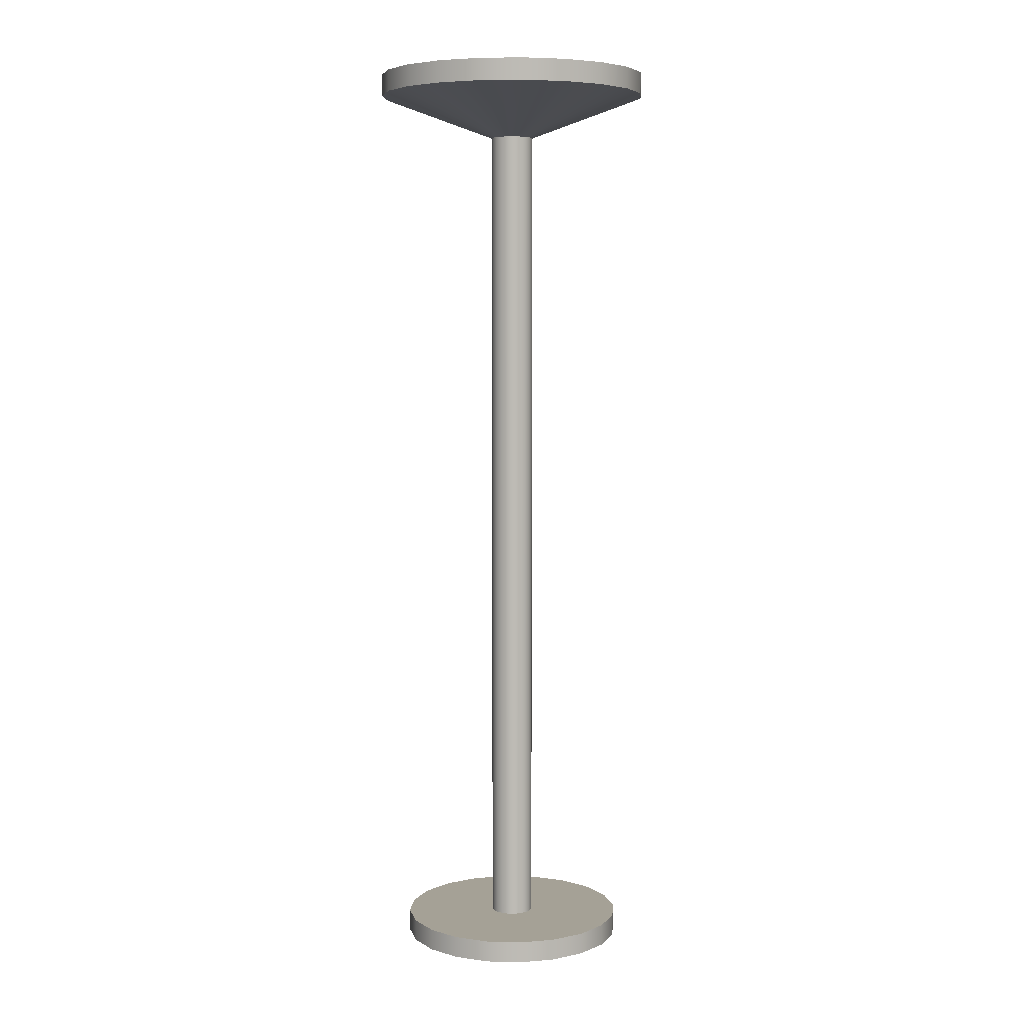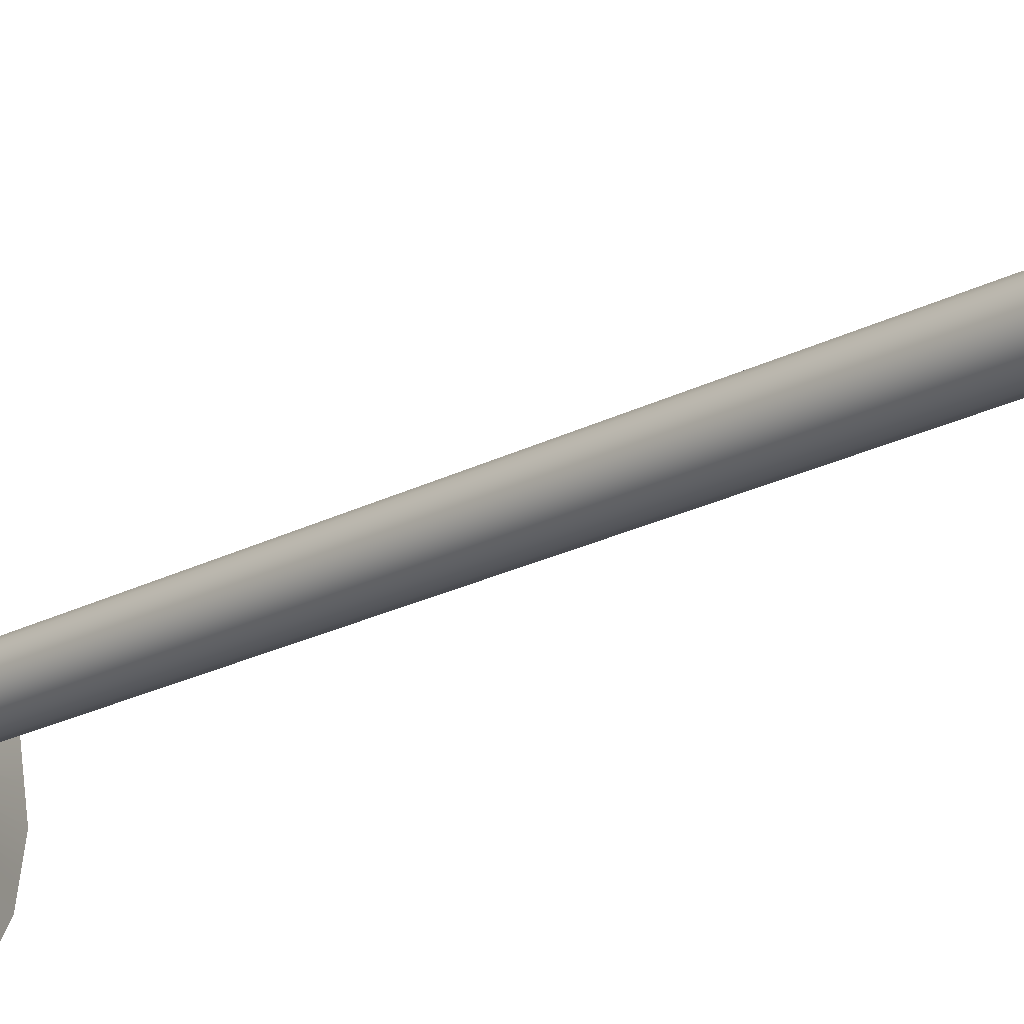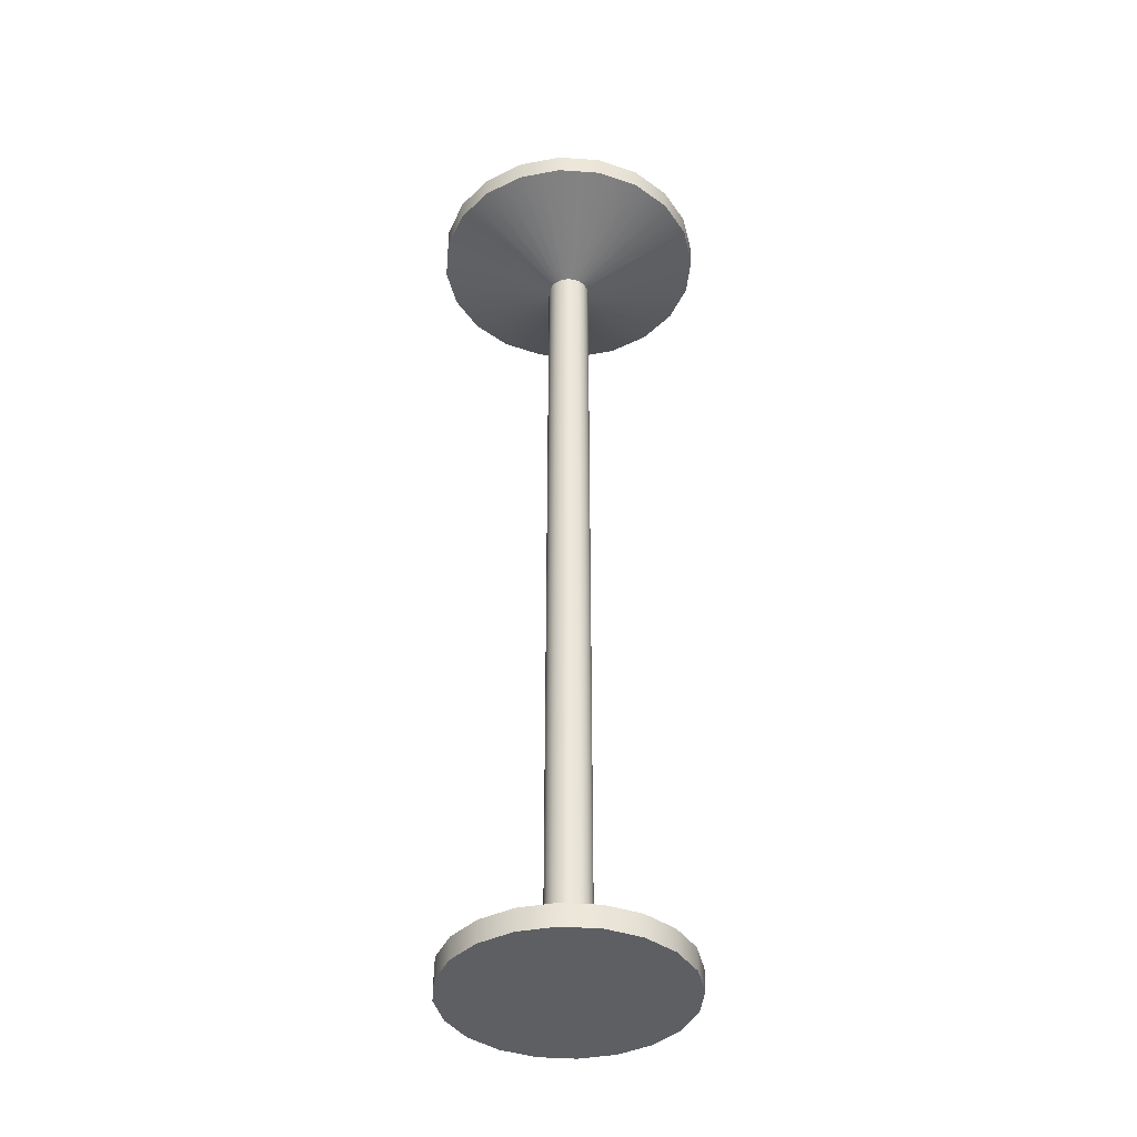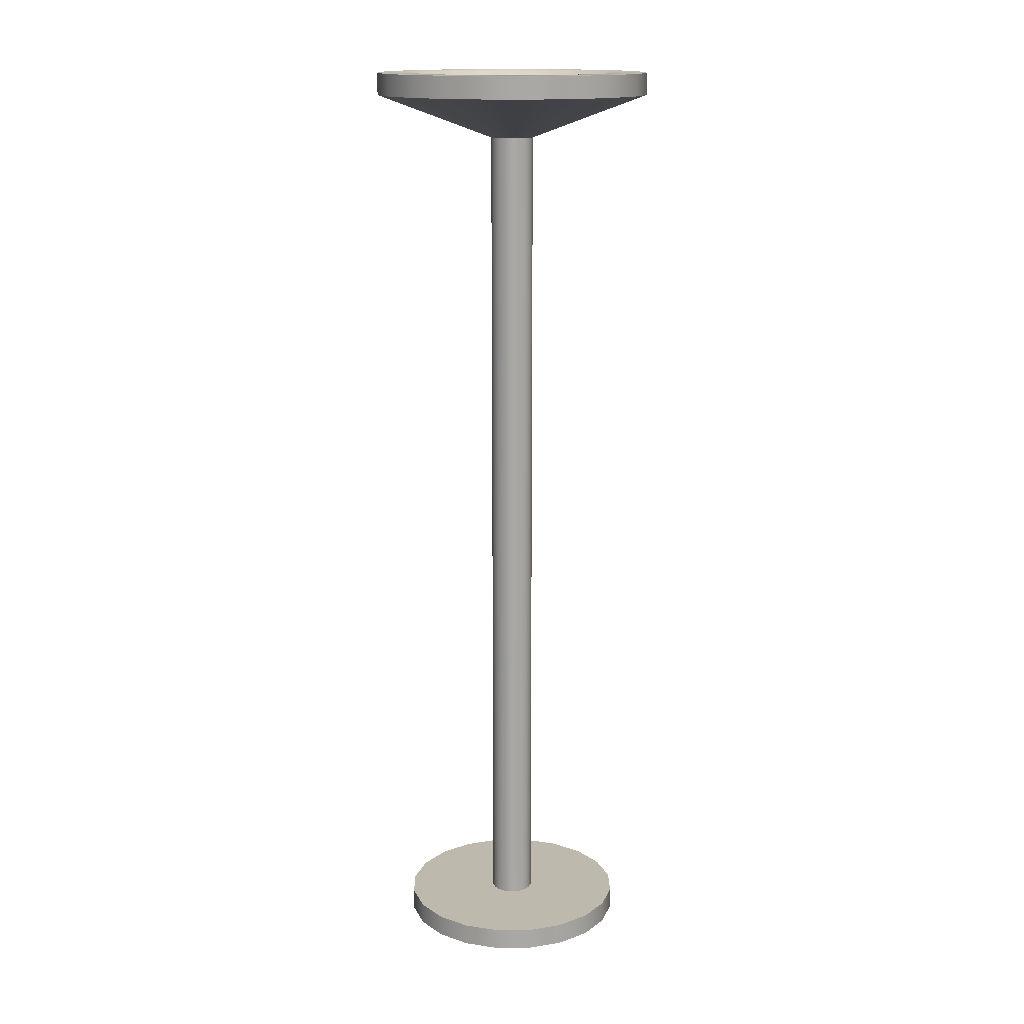
<metadata>
{"format":"obj","ext":"obj","renderer":"f3d","projection":"perspective","resolution":1024,"background":"white","views":[{"elev":6.1,"azim":85.4,"up":"+Y"},{"elev":-21.1,"azim":-46.1,"up":"+Z"},{"elev":-40.3,"azim":58.0,"up":"+Y"},{"elev":15.3,"azim":44.2,"up":"+Y"}]}
</metadata>
<code>
g default
v -1.905 0 1.969
v -1.919 0 1.941
v -1.941 0 1.919
v -1.969 0 1.905
v -2 0 1.9
v -2.031 0 1.905
v -2.059 0 1.919
v -2.081 0 1.941
v -2.095 0 1.969
v -2.1 0 2
v -2.095 0 2.031
v -2.081 0 2.059
v -2.059 0 2.081
v -2.031 0 2.095
v -2 0 2.1
v -1.969 0 2.095
v -1.941 0 2.081
v -1.919 0 2.059
v -1.905 0 2.031
v -1.9 0 2
v -1.952 2 1.985
v -1.96 2 1.971
v -1.971 2 1.96
v -1.985 2 1.952
v -2 2 1.95
v -2.015 2 1.952
v -2.029 2 1.96
v -2.04 2 1.971
v -2.048 2 1.985
v -2.05 2 2
v -2.048 2 2.015
v -2.04 2 2.029
v -2.029 2 2.04
v -2.015 2 2.048
v -2 2 2.05
v -1.985 2 2.048
v -1.971 2 2.04
v -1.96 2 2.029
v -1.952 2 2.015
v -1.95 2 2
v -2 0 2
v -1.956 0.05 1.978
v -1.912 0 1.955
v -1.96 0.05 1.971
v -1.956 2 1.978
v -1.952 0.05 1.985
v -1.965 0.05 1.965
v -1.93 0 1.93
v -1.971 0.05 1.96
v -1.965 2 1.965
v -1.978 0.05 1.956
v -1.955 0 1.912
v -1.985 0.05 1.952
v -1.978 2 1.956
v -1.992 0.05 1.951
v -1.985 0 1.902
v -2 0.05 1.95
v -1.992 2 1.951
v -2.008 0.05 1.951
v -2.015 0 1.902
v -2.015 0.05 1.952
v -2.008 2 1.951
v -2.022 0.05 1.956
v -2.045 0 1.912
v -2.029 0.05 1.96
v -2.022 2 1.956
v -2.035 0.05 1.965
v -2.07 0 1.93
v -2.04 0.05 1.971
v -2.035 2 1.965
v -2.044 0.05 1.978
v -2.088 0 1.955
v -2.048 0.05 1.985
v -2.044 2 1.978
v -2.049 0.05 1.992
v -2.098 0 1.985
v -2.05 0.05 2
v -2.049 2 1.992
v -2.049 0.05 2.008
v -2.098 0 2.015
v -2.048 0.05 2.015
v -2.049 2 2.008
v -2.044 0.05 2.022
v -2.088 0 2.045
v -2.04 0.05 2.029
v -2.044 2 2.022
v -2.035 0.05 2.035
v -2.07 0 2.07
v -2.029 0.05 2.04
v -2.035 2 2.035
v -2.022 0.05 2.044
v -2.045 0 2.088
v -2.015 0.05 2.048
v -2.022 2 2.044
v -2.008 0.05 2.049
v -2.015 0 2.098
v -2 0.05 2.05
v -2.008 2 2.049
v -1.992 0.05 2.049
v -1.985 0 2.098
v -1.985 0.05 2.048
v -1.992 2 2.049
v -1.978 0.05 2.044
v -1.955 0 2.088
v -1.971 0.05 2.04
v -1.978 2 2.044
v -1.965 0.05 2.035
v -1.93 0 2.07
v -1.96 0.05 2.029
v -1.965 2 2.035
v -1.956 0.05 2.022
v -1.912 0 2.045
v -1.952 0.05 2.015
v -1.956 2 2.022
v -1.951 0.05 2.008
v -1.902 0 2.015
v -1.95 0.05 2
v -1.951 2 2.008
v -1.951 0.05 1.992
v -1.902 0 1.985
v -1.951 2 1.992
v -1.75 0 1.919
v -1.75 0.05 1.919
v -1.769 0 1.882
v -1.769 0.05 1.882
v -1.788 0 1.846
v -1.788 0.05 1.846
v -1.817 0 1.817
v -1.817 0.05 1.817
v -1.846 0 1.788
v -1.846 0.05 1.788
v -1.882 0 1.769
v -1.882 0.05 1.769
v -1.919 0 1.75
v -1.919 0.05 1.75
v -1.959 0 1.744
v -1.959 0.05 1.744
v -2 0 1.738
v -2 0.05 1.738
v -2.041 0 1.744
v -2.041 0.05 1.744
v -2.081 0 1.75
v -2.081 0.05 1.75
v -2.118 0 1.769
v -2.118 0.05 1.769
v -2.154 0 1.788
v -2.154 0.05 1.788
v -2.183 0 1.817
v -2.183 0.05 1.817
v -2.212 0 1.846
v -2.212 0.05 1.846
v -2.231 0 1.882
v -2.231 0.05 1.882
v -2.25 0 1.919
v -2.25 0.05 1.919
v -2.256 0 1.959
v -2.256 0.05 1.959
v -2.263 0 2
v -2.263 0.05 2
v -2.256 0 2.041
v -2.256 0.05 2.041
v -2.25 0 2.081
v -2.25 0.05 2.081
v -2.231 0 2.118
v -2.231 0.05 2.118
v -2.212 0 2.154
v -2.212 0.05 2.154
v -2.183 0 2.183
v -2.183 0.05 2.183
v -2.154 0 2.212
v -2.154 0.05 2.212
v -2.118 0 2.231
v -2.118 0.05 2.231
v -2.081 0 2.25
v -2.081 0.05 2.25
v -2.041 0 2.256
v -2.041 0.05 2.256
v -2 0 2.263
v -2 0.05 2.263
v -1.959 0 2.256
v -1.959 0.05 2.256
v -1.919 0 2.25
v -1.919 0.05 2.25
v -1.882 0 2.231
v -1.882 0.05 2.231
v -1.846 0 2.212
v -1.846 0.05 2.212
v -1.817 0 2.183
v -1.817 0.05 2.183
v -1.788 0 2.154
v -1.788 0.05 2.154
v -1.769 0 2.118
v -1.769 0.05 2.118
v -1.75 0 2.081
v -1.75 0.05 2.081
v -1.744 0 2.041
v -1.744 0.05 2.041
v -1.738 0 2
v -1.738 0.05 2
v -1.744 0 1.959
v -1.744 0.05 1.959
v -1.697 2.1 1.902
v -1.719 2.1 1.857
v -1.742 2.1 1.813
v -1.777 2.1 1.777
v -1.813 2.1 1.742
v -1.857 2.1 1.719
v -1.902 2.1 1.697
v -1.951 2.1 1.689
v -2 2.1 1.681
v -2.049 2.1 1.689
v -2.099 2.1 1.697
v -2.143 2.1 1.719
v -2.187 2.1 1.742
v -2.223 2.1 1.777
v -2.258 2.1 1.813
v -2.281 2.1 1.857
v -2.303 2.1 1.902
v -2.311 2.1 1.951
v -2.319 2.1 2
v -2.311 2.1 2.049
v -2.303 2.1 2.099
v -2.281 2.1 2.143
v -2.258 2.1 2.187
v -2.223 2.1 2.223
v -2.187 2.1 2.258
v -2.143 2.1 2.281
v -2.099 2.1 2.303
v -2.049 2.1 2.311
v -2 2.1 2.319
v -1.951 2.1 2.311
v -1.902 2.1 2.303
v -1.857 2.1 2.281
v -1.813 2.1 2.258
v -1.777 2.1 2.223
v -1.742 2.1 2.187
v -1.719 2.1 2.143
v -1.697 2.1 2.099
v -1.689 2.1 2.049
v -1.681 2.1 2
v -1.689 2.1 1.951
v -1.697 2.15 1.902
v -1.719 2.15 1.857
v -1.742 2.15 1.813
v -1.777 2.15 1.777
v -1.813 2.15 1.742
v -1.857 2.15 1.719
v -1.902 2.15 1.697
v -1.951 2.15 1.689
v -2 2.15 1.681
v -2.049 2.15 1.689
v -2.099 2.15 1.697
v -2.143 2.15 1.719
v -2.187 2.15 1.742
v -2.223 2.15 1.777
v -2.258 2.15 1.813
v -2.281 2.15 1.857
v -2.303 2.15 1.902
v -2.311 2.15 1.951
v -2.319 2.15 2
v -2.311 2.15 2.049
v -2.303 2.15 2.099
v -2.281 2.15 2.143
v -2.258 2.15 2.187
v -2.223 2.15 2.223
v -2.187 2.15 2.258
v -2.143 2.15 2.281
v -2.099 2.15 2.303
v -2.049 2.15 2.311
v -2 2.15 2.319
v -1.951 2.15 2.311
v -1.902 2.15 2.303
v -1.857 2.15 2.281
v -1.813 2.15 2.258
v -1.777 2.15 2.223
v -1.742 2.15 2.187
v -1.719 2.15 2.143
v -1.697 2.15 2.099
v -1.689 2.15 2.049
v -1.681 2.15 2
v -1.689 2.15 1.951
v -1.773 2.15 1.926
v -1.79 2.15 1.893
v -1.807 2.15 1.859
v -1.833 2.15 1.833
v -1.859 2.15 1.807
v -1.893 2.15 1.79
v -1.926 2.15 1.773
v -1.963 2.15 1.767
v -2 2.15 1.761
v -2.037 2.15 1.767
v -2.074 2.15 1.773
v -2.107 2.15 1.79
v -2.141 2.15 1.807
v -2.167 2.15 1.833
v -2.193 2.15 1.859
v -2.21 2.15 1.893
v -2.227 2.15 1.926
v -2.233 2.15 1.963
v -2.239 2.15 2
v -2.233 2.15 2.037
v -2.227 2.15 2.074
v -2.21 2.15 2.107
v -2.193 2.15 2.141
v -2.167 2.15 2.167
v -2.141 2.15 2.193
v -2.107 2.15 2.21
v -2.074 2.15 2.227
v -2.037 2.15 2.233
v -2 2.15 2.239
v -1.963 2.15 2.233
v -1.926 2.15 2.227
v -1.893 2.15 2.21
v -1.859 2.15 2.193
v -1.833 2.15 2.167
v -1.807 2.15 2.141
v -1.79 2.15 2.107
v -1.773 2.15 2.074
v -1.767 2.15 2.037
v -1.761 2.15 2
v -1.767 2.15 1.963
v -1.957 2.05 1.986
v -1.961 2.05 1.98
v -1.964 2.05 1.974
v -2 2.05 2
v -1.969 2.05 1.969
v -1.974 2.05 1.964
v -1.98 2.05 1.961
v -1.986 2.05 1.957
v -1.993 2.05 1.956
v -2 2.05 1.955
v -2.007 2.05 1.956
v -2.014 2.05 1.957
v -2.02 2.05 1.961
v -2.026 2.05 1.964
v -2.031 2.05 1.969
v -2.036 2.05 1.974
v -2.039 2.05 1.98
v -2.043 2.05 1.986
v -2.044 2.05 1.993
v -2.045 2.05 2
v -2.044 2.05 2.007
v -2.043 2.05 2.014
v -2.039 2.05 2.02
v -2.036 2.05 2.026
v -2.031 2.05 2.031
v -2.026 2.05 2.036
v -2.02 2.05 2.039
v -2.014 2.05 2.043
v -2.007 2.05 2.044
v -2 2.05 2.045
v -1.993 2.05 2.044
v -1.986 2.05 2.043
v -1.98 2.05 2.039
v -1.974 2.05 2.036
v -1.969 2.05 2.031
v -1.964 2.05 2.026
v -1.961 2.05 2.02
v -1.957 2.05 2.014
v -1.956 2.05 2.007
v -1.955 2.05 2
v -1.956 2.05 1.993
g PropZoo:pCylinder9
f 123 122 124 125
f 127 126 128 129
f 131 130 132 133
f 135 134 136 137
f 139 138 140 141
f 143 142 144 145
f 147 146 148 149
f 151 150 152 153
f 155 154 156 157
f 159 158 160 161
f 163 162 164 165
f 167 166 168 169
f 171 170 172 173
f 175 174 176 177
f 179 178 180 181
f 183 182 184 185
f 187 186 188 189
f 191 190 192 193
f 195 194 196 197
f 199 198 200 201
f 2 43 1 41
f 3 48 2 41
f 4 52 3 41
f 5 56 4 41
f 6 60 5 41
f 7 64 6 41
f 8 68 7 41
f 9 72 8 41
f 10 76 9 41
f 11 80 10 41
f 12 84 11 41
f 13 88 12 41
f 14 92 13 41
f 15 96 14 41
f 16 100 15 41
f 17 104 16 41
f 18 108 17 41
f 19 112 18 41
f 20 116 19 41
f 1 120 20 41
f 322 323 324 325
f 324 326 327 325
f 327 328 329 325
f 329 330 331 325
f 331 332 333 325
f 333 334 335 325
f 335 336 337 325
f 337 338 339 325
f 339 340 341 325
f 341 342 343 325
f 343 344 345 325
f 345 346 347 325
f 347 348 349 325
f 349 350 351 325
f 351 352 353 325
f 353 354 355 325
f 355 356 357 325
f 357 358 359 325
f 359 360 361 325
f 361 362 322 325
f 124 126 127 125
f 44 22 45 42
f 45 21 46 42
f 128 130 131 129
f 49 23 50 47
f 50 22 44 47
f 132 134 135 133
f 53 24 54 51
f 54 23 49 51
f 136 138 139 137
f 57 25 58 55
f 58 24 53 55
f 140 142 143 141
f 61 26 62 59
f 62 25 57 59
f 144 146 147 145
f 65 27 66 63
f 66 26 61 63
f 148 150 151 149
f 69 28 70 67
f 70 27 65 67
f 152 154 155 153
f 73 29 74 71
f 74 28 69 71
f 156 158 159 157
f 77 30 78 75
f 78 29 73 75
f 160 162 163 161
f 81 31 82 79
f 82 30 77 79
f 164 166 167 165
f 85 32 86 83
f 86 31 81 83
f 168 170 171 169
f 89 33 90 87
f 90 32 85 87
f 172 174 175 173
f 93 34 94 91
f 94 33 89 91
f 176 178 179 177
f 97 35 98 95
f 98 34 93 95
f 180 182 183 181
f 101 36 102 99
f 102 35 97 99
f 184 186 187 185
f 105 37 106 103
f 106 36 101 103
f 188 190 191 189
f 109 38 110 107
f 110 37 105 107
f 192 194 195 193
f 113 39 114 111
f 114 38 109 111
f 196 198 199 197
f 117 40 118 115
f 118 39 113 115
f 200 122 123 201
f 46 21 121 119
f 121 40 117 119
f 1 43 124 122
f 42 46 123 125
f 2 48 128 126
f 47 44 127 129
f 3 52 132 130
f 51 49 131 133
f 4 56 136 134
f 55 53 135 137
f 5 60 140 138
f 59 57 139 141
f 6 64 144 142
f 63 61 143 145
f 7 68 148 146
f 67 65 147 149
f 8 72 152 150
f 71 69 151 153
f 9 76 156 154
f 75 73 155 157
f 10 80 160 158
f 79 77 159 161
f 11 84 164 162
f 83 81 163 165
f 12 88 168 166
f 87 85 167 169
f 13 92 172 170
f 91 89 171 173
f 14 96 176 174
f 95 93 175 177
f 15 100 180 178
f 99 97 179 181
f 16 104 184 182
f 103 101 183 185
f 17 108 188 186
f 107 105 187 189
f 18 112 192 190
f 111 109 191 193
f 19 116 196 194
f 115 113 195 197
f 20 120 200 198
f 119 117 199 201
f 43 2 126 124
f 44 42 125 127
f 48 3 130 128
f 49 47 129 131
f 52 4 134 132
f 53 51 133 135
f 56 5 138 136
f 57 55 137 139
f 60 6 142 140
f 61 59 141 143
f 64 7 146 144
f 65 63 145 147
f 68 8 150 148
f 69 67 149 151
f 72 9 154 152
f 73 71 153 155
f 76 10 158 156
f 77 75 157 159
f 80 11 162 160
f 81 79 161 163
f 84 12 166 164
f 85 83 165 167
f 88 13 170 168
f 89 87 169 171
f 92 14 174 172
f 93 91 173 175
f 96 15 178 176
f 97 95 177 179
f 100 16 182 180
f 101 99 181 183
f 104 17 186 184
f 105 103 185 187
f 108 18 190 188
f 109 107 189 191
f 112 19 194 192
f 113 111 193 195
f 116 20 198 196
f 117 115 197 199
f 120 1 122 200
f 46 119 201 123
f 21 45 203 202
f 45 22 204 203
f 22 50 205 204
f 50 23 206 205
f 23 54 207 206
f 54 24 208 207
f 24 58 209 208
f 58 25 210 209
f 25 62 211 210
f 62 26 212 211
f 26 66 213 212
f 66 27 214 213
f 27 70 215 214
f 70 28 216 215
f 28 74 217 216
f 74 29 218 217
f 29 78 219 218
f 78 30 220 219
f 30 82 221 220
f 82 31 222 221
f 31 86 223 222
f 86 32 224 223
f 32 90 225 224
f 90 33 226 225
f 33 94 227 226
f 94 34 228 227
f 34 98 229 228
f 98 35 230 229
f 35 102 231 230
f 102 36 232 231
f 36 106 233 232
f 106 37 234 233
f 37 110 235 234
f 110 38 236 235
f 38 114 237 236
f 114 39 238 237
f 39 118 239 238
f 118 40 240 239
f 40 121 241 240
f 121 21 202 241
f 202 203 243 242
f 203 204 244 243
f 204 205 245 244
f 205 206 246 245
f 206 207 247 246
f 207 208 248 247
f 208 209 249 248
f 209 210 250 249
f 210 211 251 250
f 211 212 252 251
f 212 213 253 252
f 213 214 254 253
f 214 215 255 254
f 215 216 256 255
f 216 217 257 256
f 217 218 258 257
f 218 219 259 258
f 219 220 260 259
f 220 221 261 260
f 221 222 262 261
f 222 223 263 262
f 223 224 264 263
f 224 225 265 264
f 225 226 266 265
f 226 227 267 266
f 227 228 268 267
f 228 229 269 268
f 229 230 270 269
f 230 231 271 270
f 231 232 272 271
f 232 233 273 272
f 233 234 274 273
f 234 235 275 274
f 235 236 276 275
f 236 237 277 276
f 237 238 278 277
f 238 239 279 278
f 239 240 280 279
f 240 241 281 280
f 241 202 242 281
f 242 243 283 282
f 243 244 284 283
f 244 245 285 284
f 245 246 286 285
f 246 247 287 286
f 247 248 288 287
f 248 249 289 288
f 249 250 290 289
f 250 251 291 290
f 251 252 292 291
f 252 253 293 292
f 253 254 294 293
f 254 255 295 294
f 255 256 296 295
f 256 257 297 296
f 257 258 298 297
f 258 259 299 298
f 259 260 300 299
f 260 261 301 300
f 261 262 302 301
f 262 263 303 302
f 263 264 304 303
f 264 265 305 304
f 265 266 306 305
f 266 267 307 306
f 267 268 308 307
f 268 269 309 308
f 269 270 310 309
f 270 271 311 310
f 271 272 312 311
f 272 273 313 312
f 273 274 314 313
f 274 275 315 314
f 275 276 316 315
f 276 277 317 316
f 277 278 318 317
f 278 279 319 318
f 279 280 320 319
f 280 281 321 320
f 281 242 282 321
f 282 283 323 322
f 283 284 324 323
f 284 285 326 324
f 285 286 327 326
f 286 287 328 327
f 287 288 329 328
f 288 289 330 329
f 289 290 331 330
f 290 291 332 331
f 291 292 333 332
f 292 293 334 333
f 293 294 335 334
f 294 295 336 335
f 295 296 337 336
f 296 297 338 337
f 297 298 339 338
f 298 299 340 339
f 299 300 341 340
f 300 301 342 341
f 301 302 343 342
f 302 303 344 343
f 303 304 345 344
f 304 305 346 345
f 305 306 347 346
f 306 307 348 347
f 307 308 349 348
f 308 309 350 349
f 309 310 351 350
f 310 311 352 351
f 311 312 353 352
f 312 313 354 353
f 313 314 355 354
f 314 315 356 355
f 315 316 357 356
f 316 317 358 357
f 317 318 359 358
f 318 319 360 359
f 319 320 361 360
f 320 321 362 361
f 321 282 322 362

</code>
